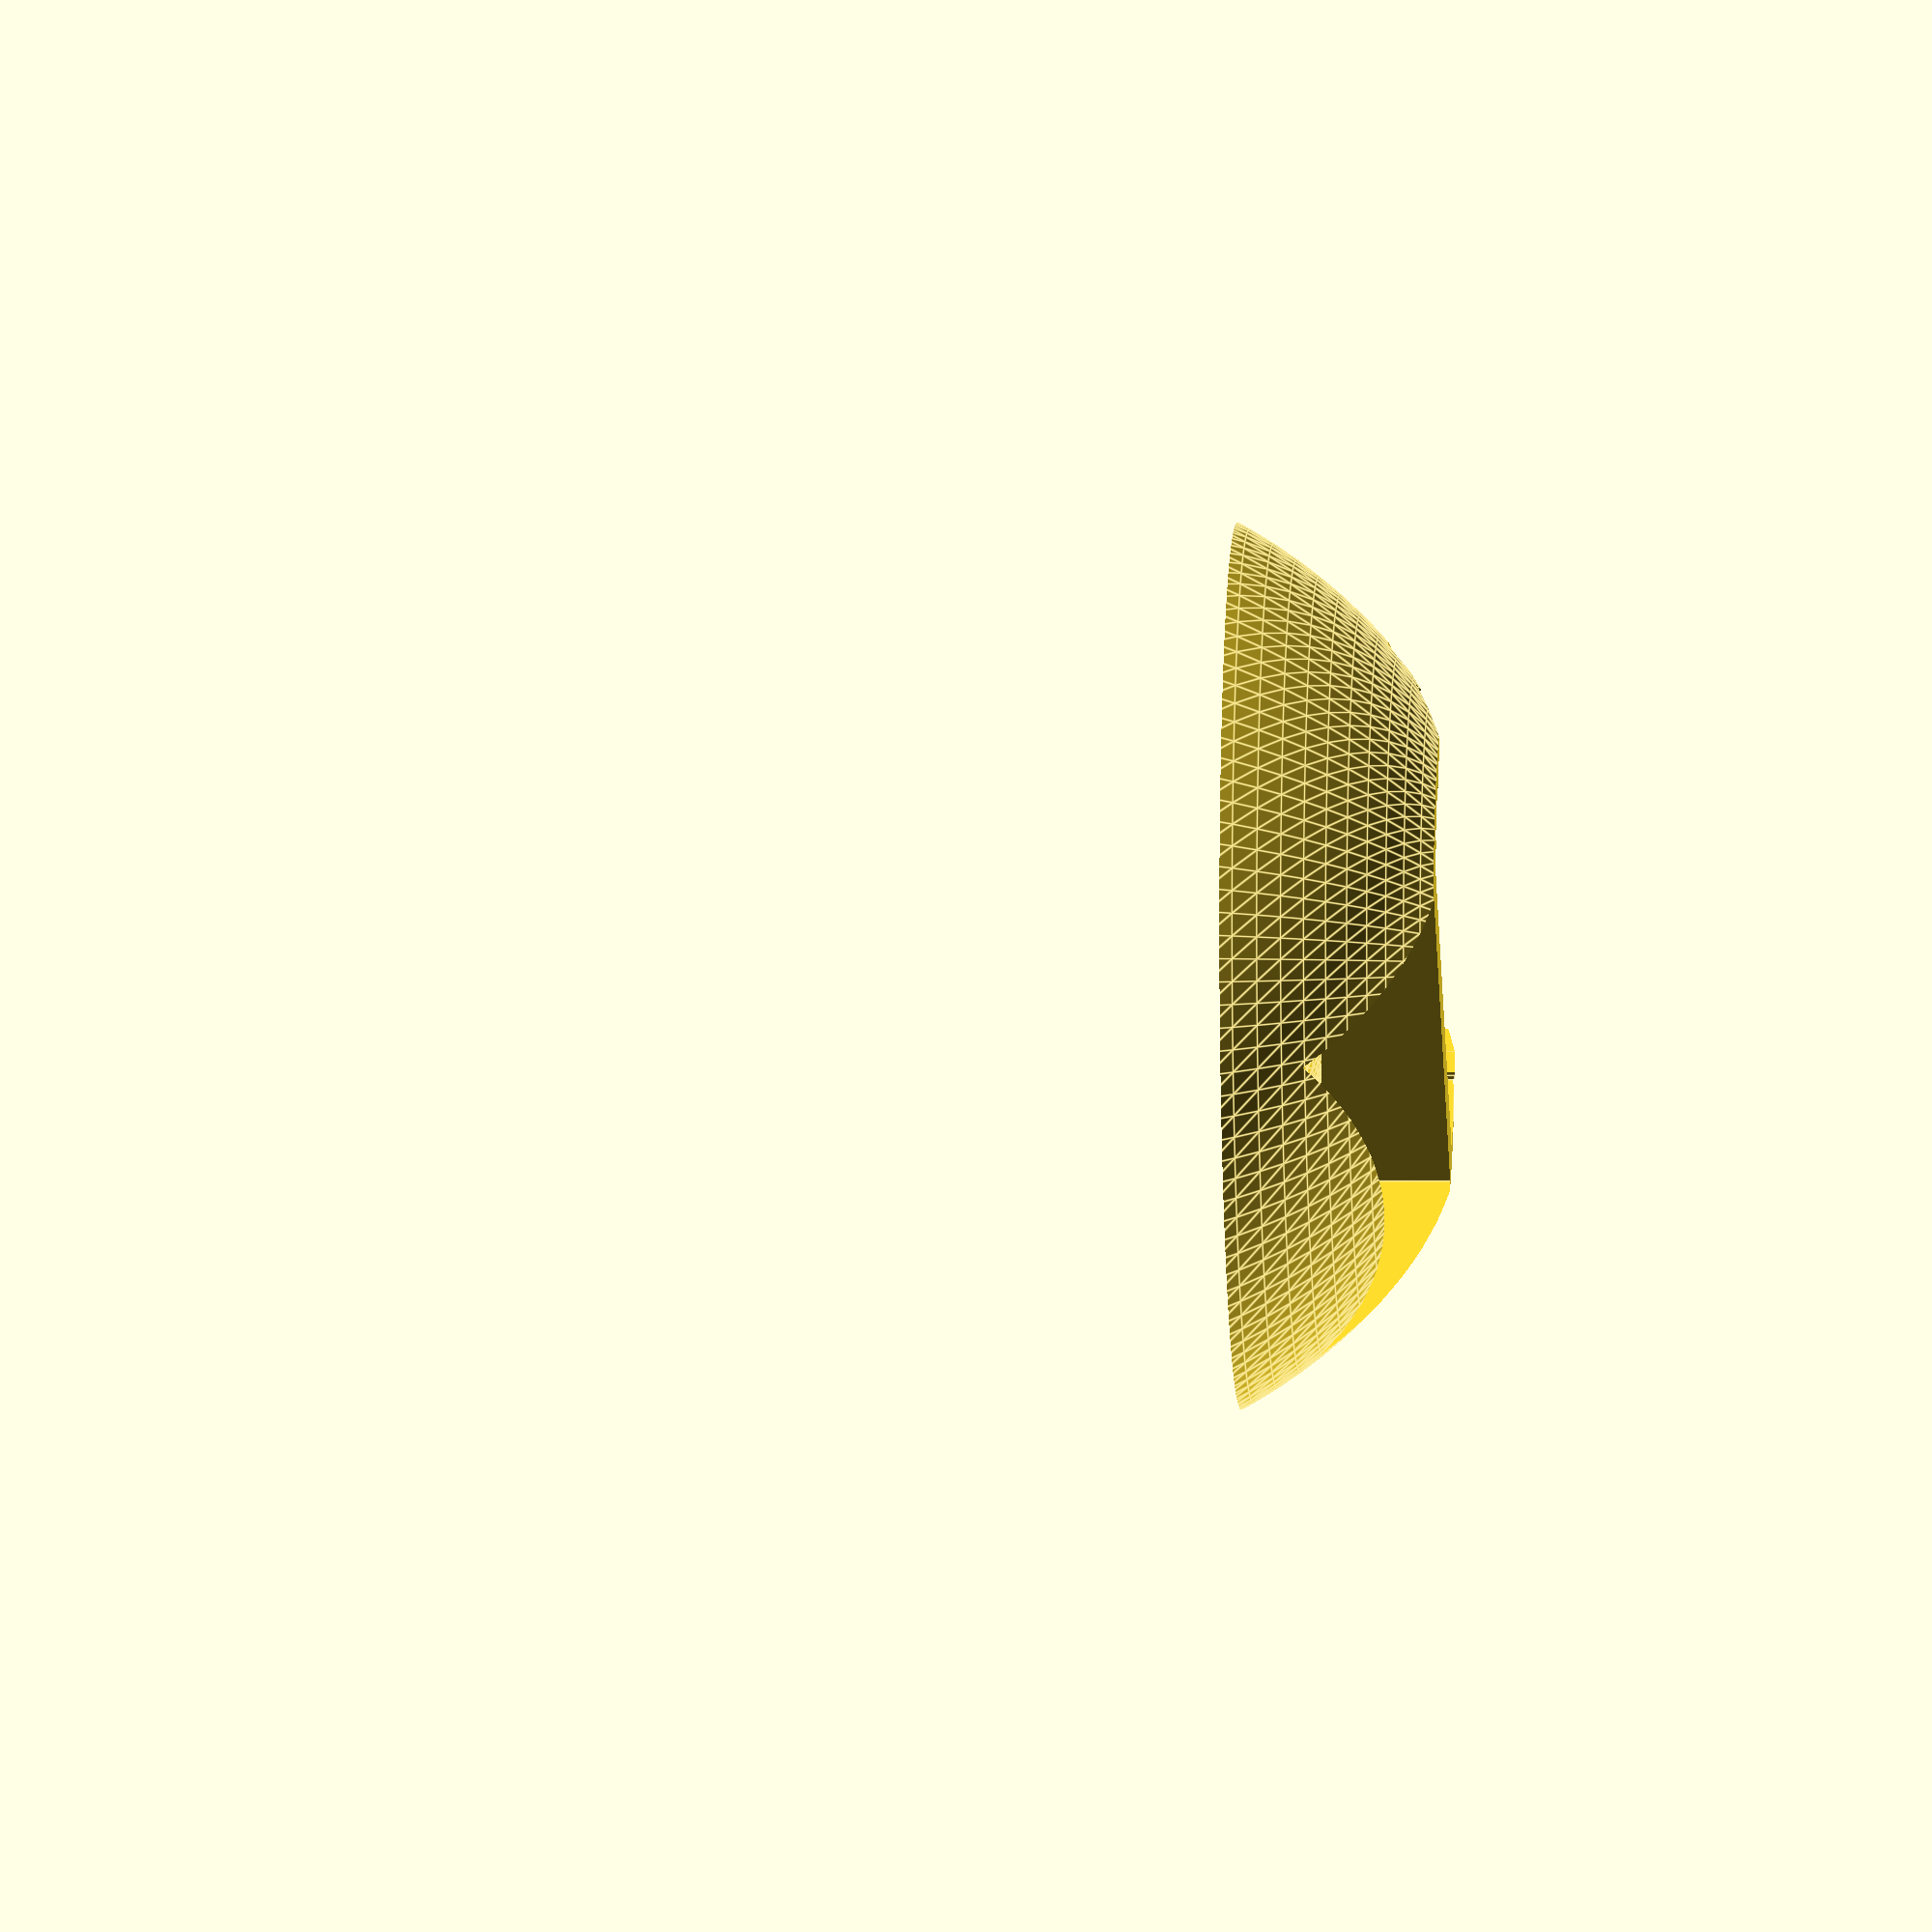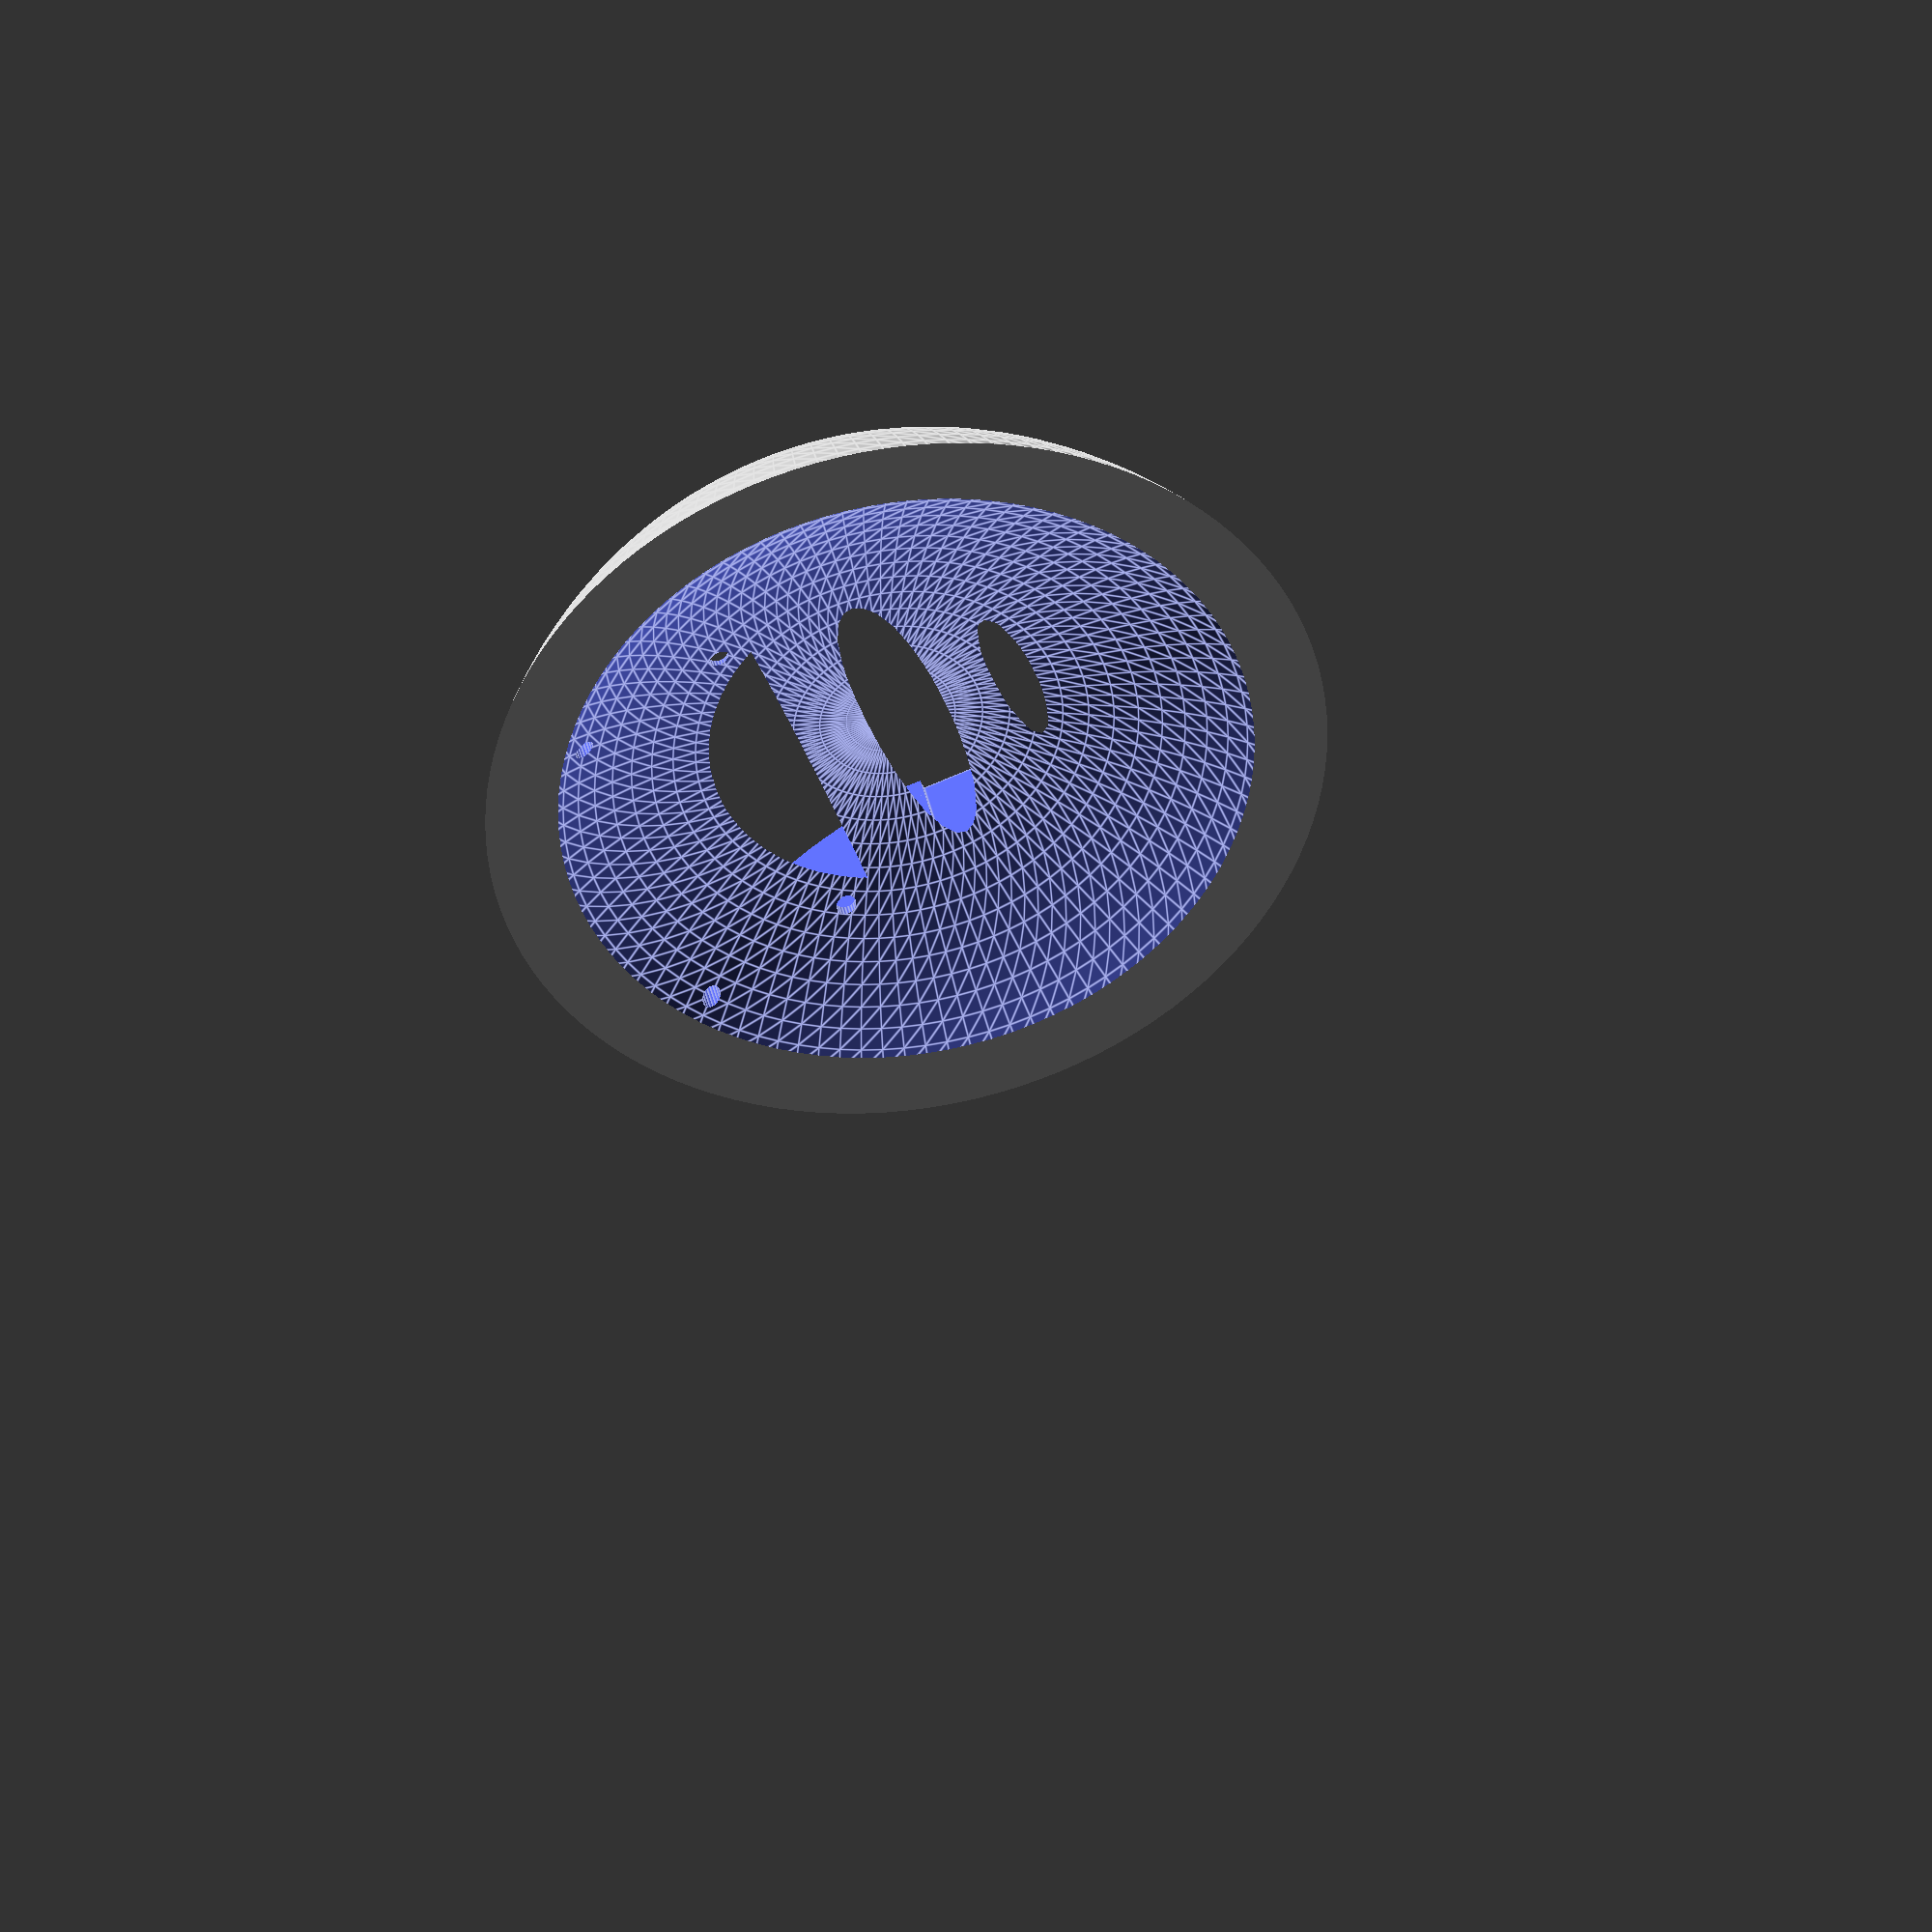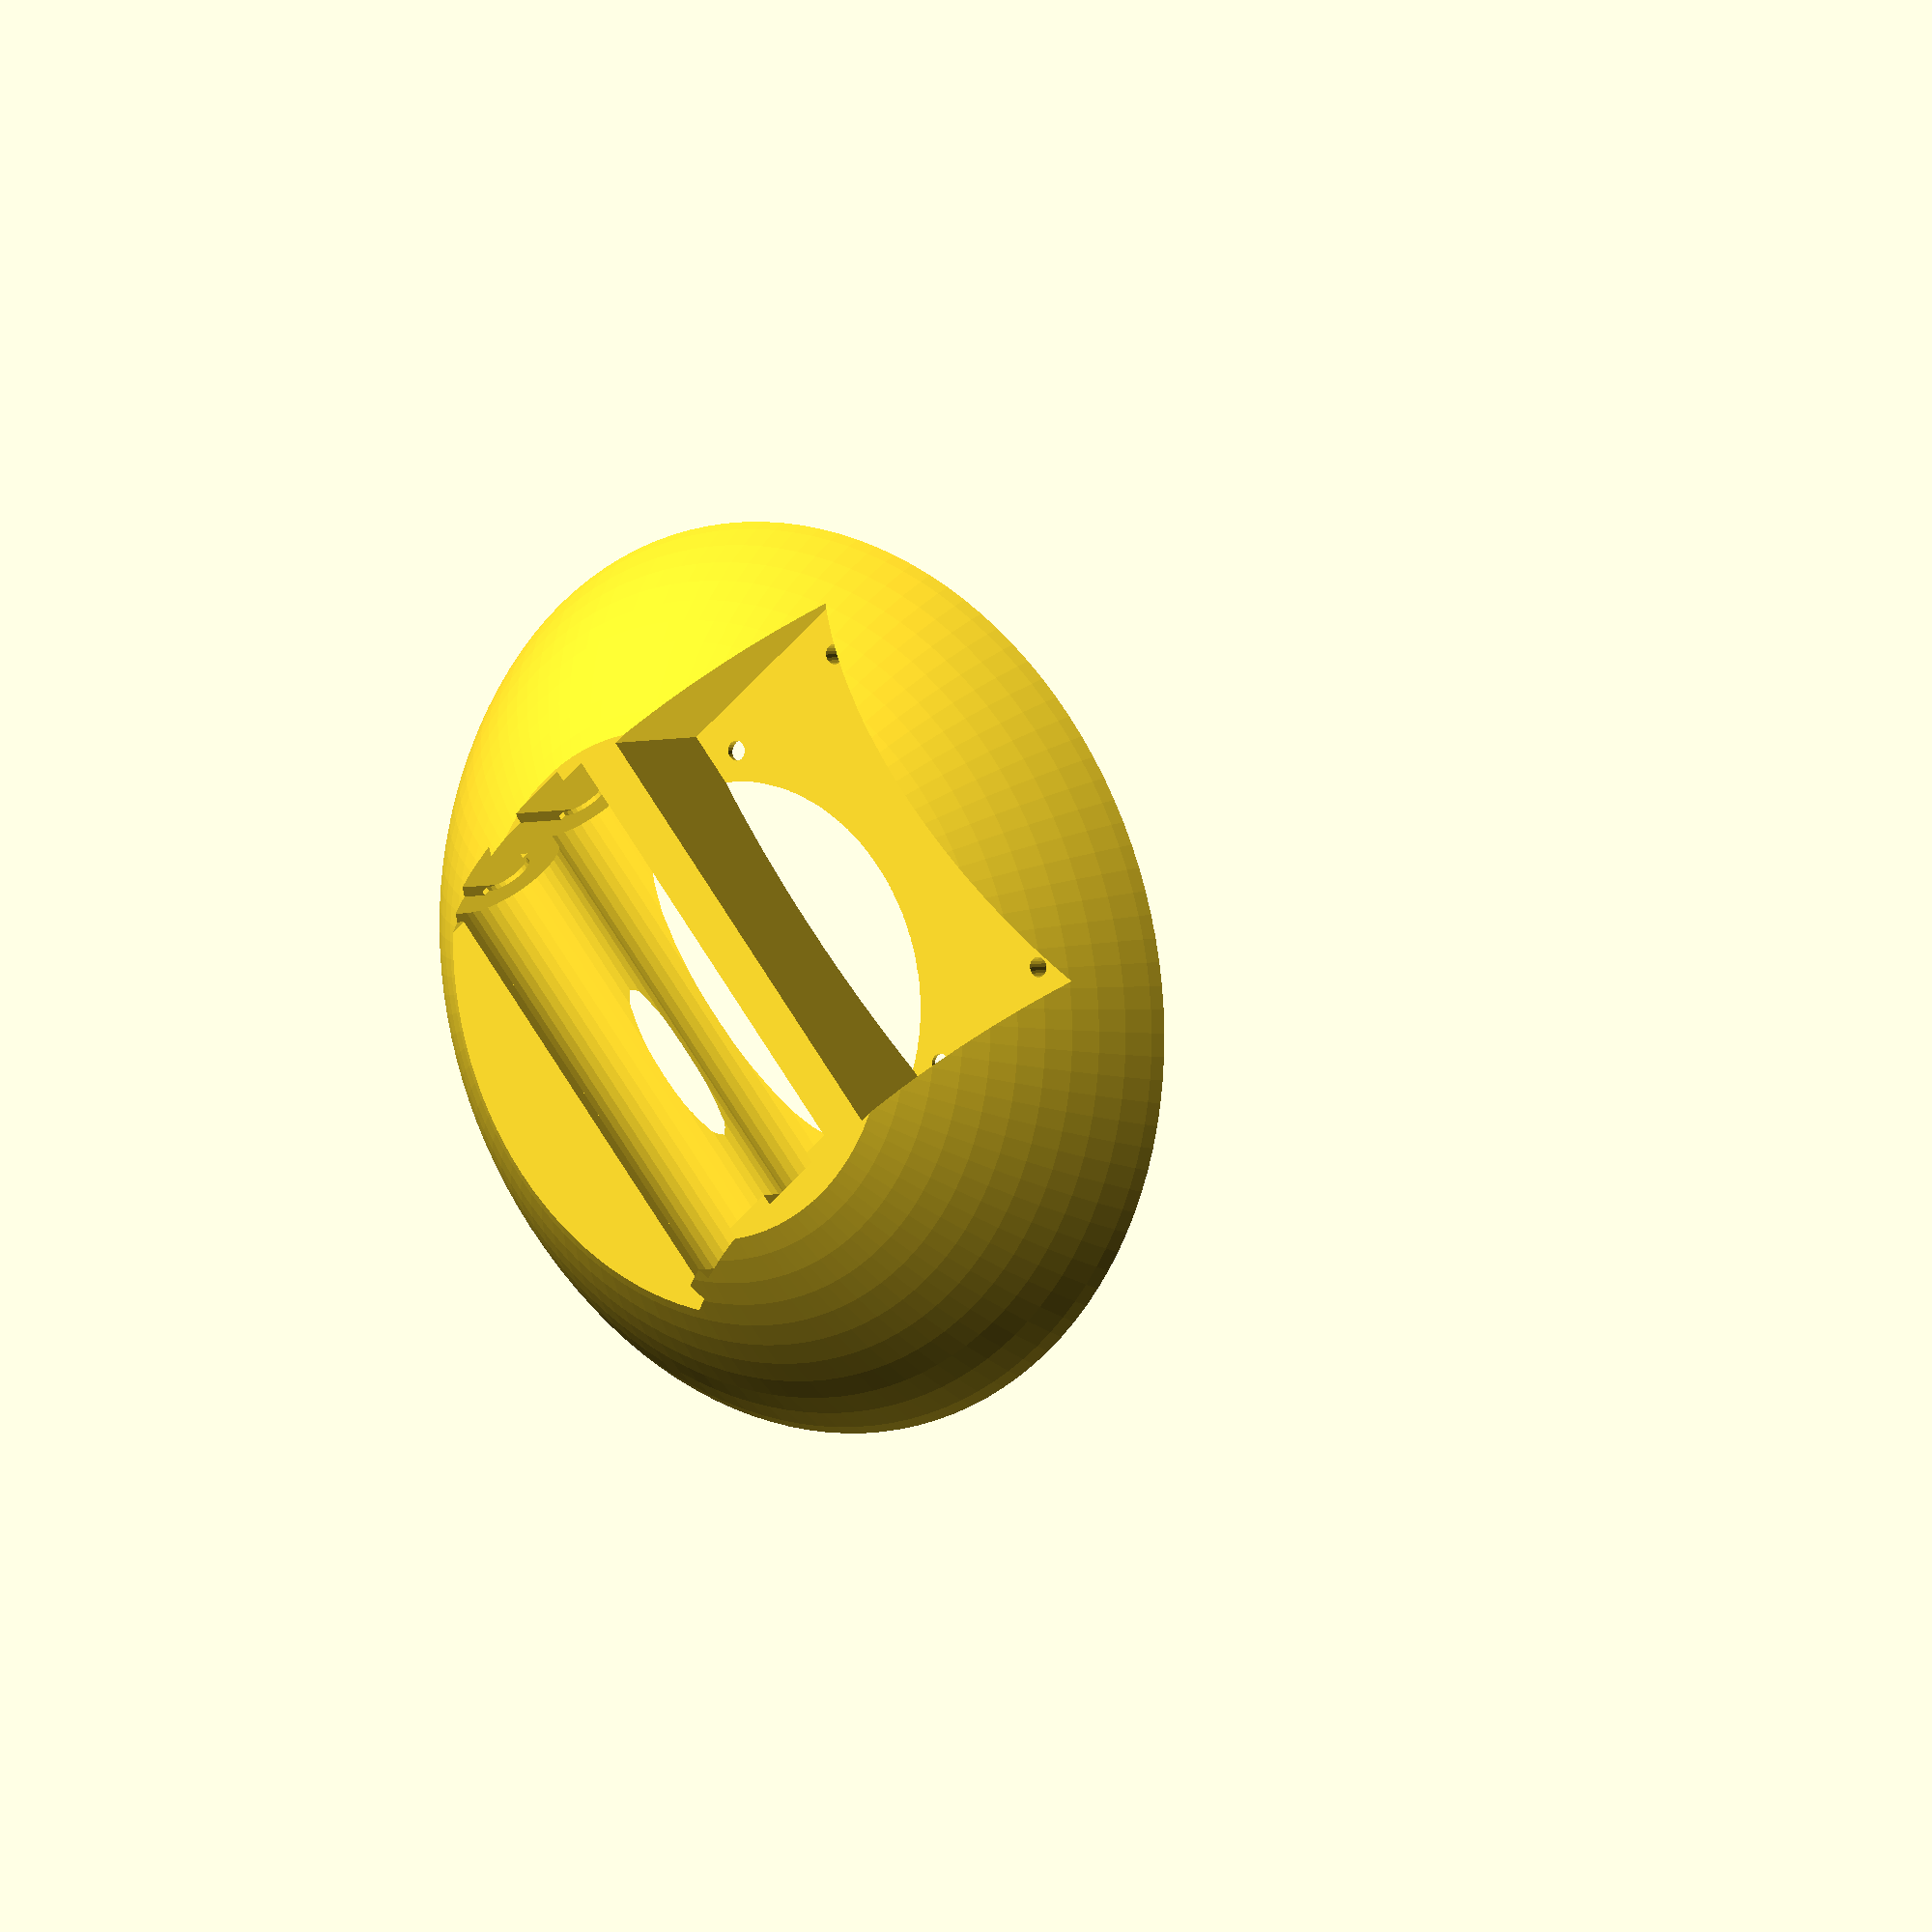
<openscad>
hatdia=160;

difference() {
  translate([0,0,-hatdia*.25])
  intersection() {
    scale([.9,1,1]) sphere(d=hatdia,$fn=120);
    translate([hatdia*-.5,hatdia*-.5,hatdia*.25]) cube([hatdia,hatdia,30]);
  }
  translate([0,0,-19]) scale([.8,.9,.4]) sphere(d=hatdia,$fn=100);
  translate([12,0]) {
  translate([-65,-35,10]) {
    translate([8,0]) cube([32,70,21]);
    translate([24,35,-10.01])
      for(x=[-11.5,11.5],y=[-29,29]) 
        translate([x,y]) cylinder(d=3,h=20,$fn=20);
  }
  for(x=[-9,9]) translate([x,32.5,20]) rotate([0,0,-90]) rotate([0,90]) rotate([0,0,-90]) battery();
    translate([18,-35,22]) cube([20,70,20]);
  }
}


module battery(type="18650",neg=1,top=0)
{
  noff=neg?4:0;
  if(type=="18650") {
    cylinder(d=18+(neg?0.5:0),h=65+noff,$fn=40);
    translate([-9-(neg?0.25:0),-11]) cube([18+(neg?0.5:0),11,65+noff]);
    if(neg)
    {
      for(m=[0,1]) translate([0,0,m?65+noff:0]) mirror([0,0,m]) {
        translate([-5,-10.02,-1.7]) cube([10,17,1]);
        if(top)
          translate([-5.5,-6,-1.7]) cube([11.02,4,1]);
        translate([0,0,-.71]) {
          cylinder(d=8,h=2.02,$fn=30);
          translate([-4,-10.01]) cube([8,10,2.02]);
          translate([-5,-14.01]) cube([10,14,2.02]);
        }
        *translate([-2,1,-1.7]) cube([4,10,1]);
        *translate([-1,-5,-1.2]) cube([2,10,2]);
        *translate([-3,9.01,-3.01]) cube([6,1,2.3]);
      }
    } else
    translate([0,0,64.99+noff]) cylinder(d=6,h=1.4,$fn=20);
  }
}
</openscad>
<views>
elev=359.8 azim=307.2 roll=272.5 proj=o view=edges
elev=315.3 azim=199.2 roll=167.4 proj=o view=edges
elev=177.0 azim=320.4 roll=143.8 proj=o view=solid
</views>
